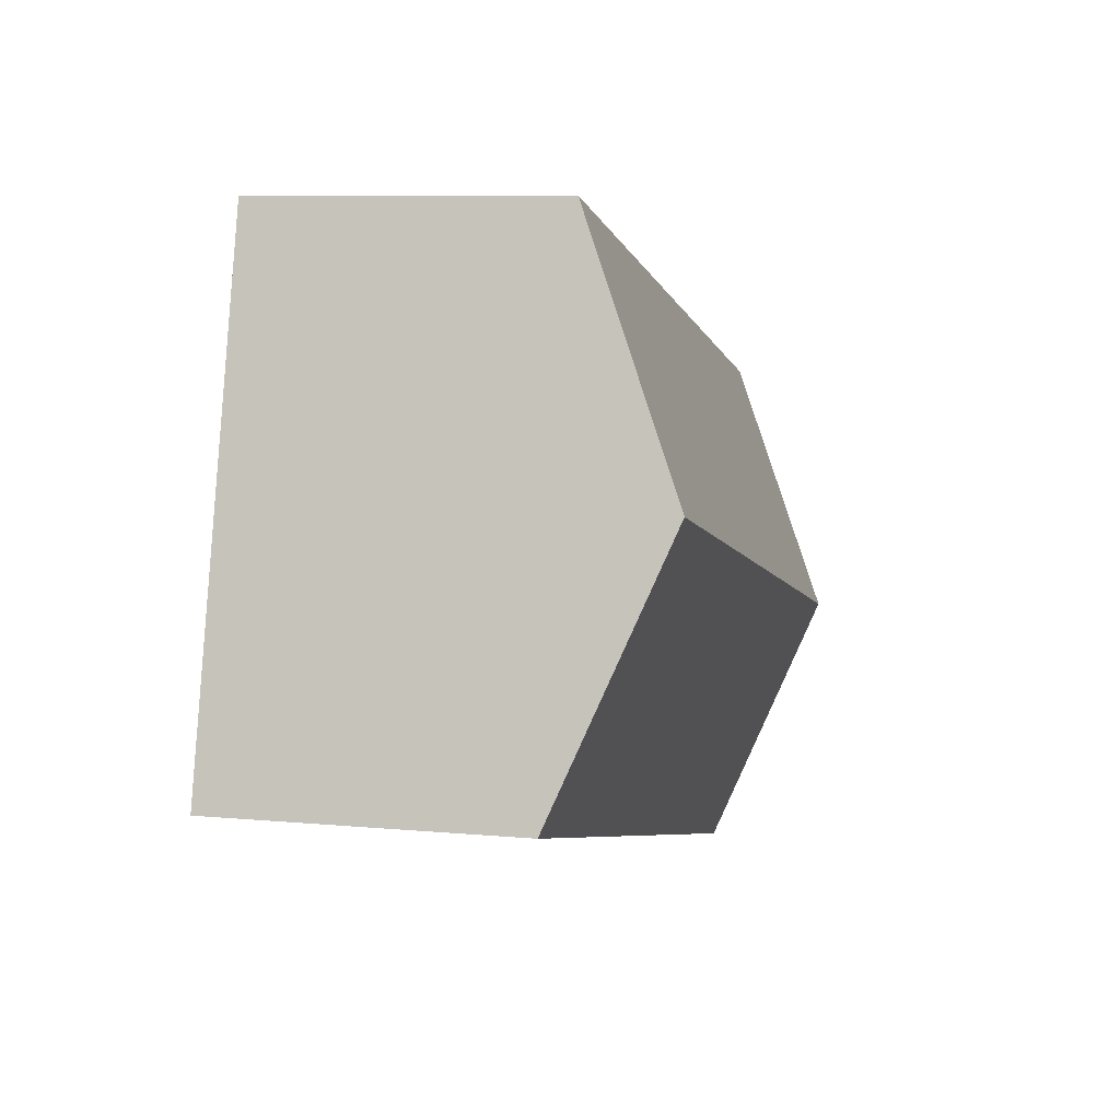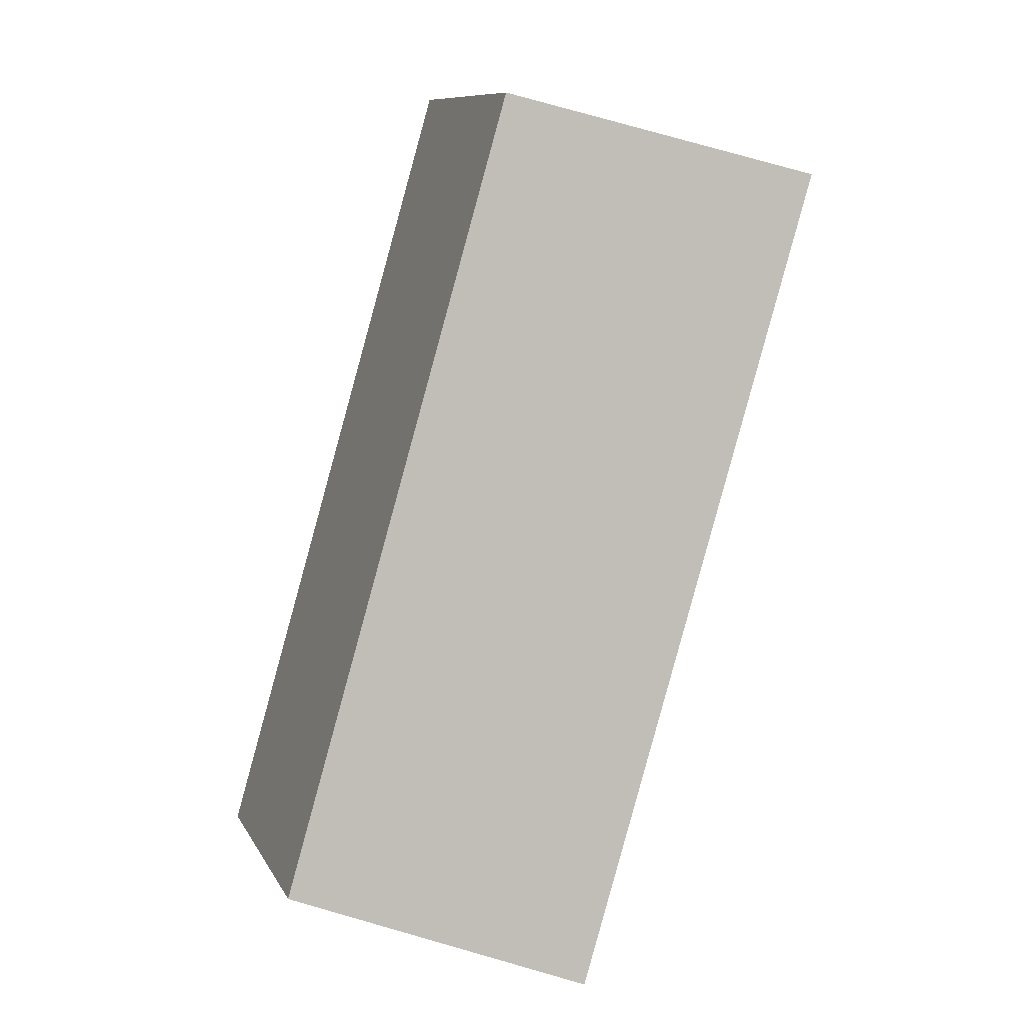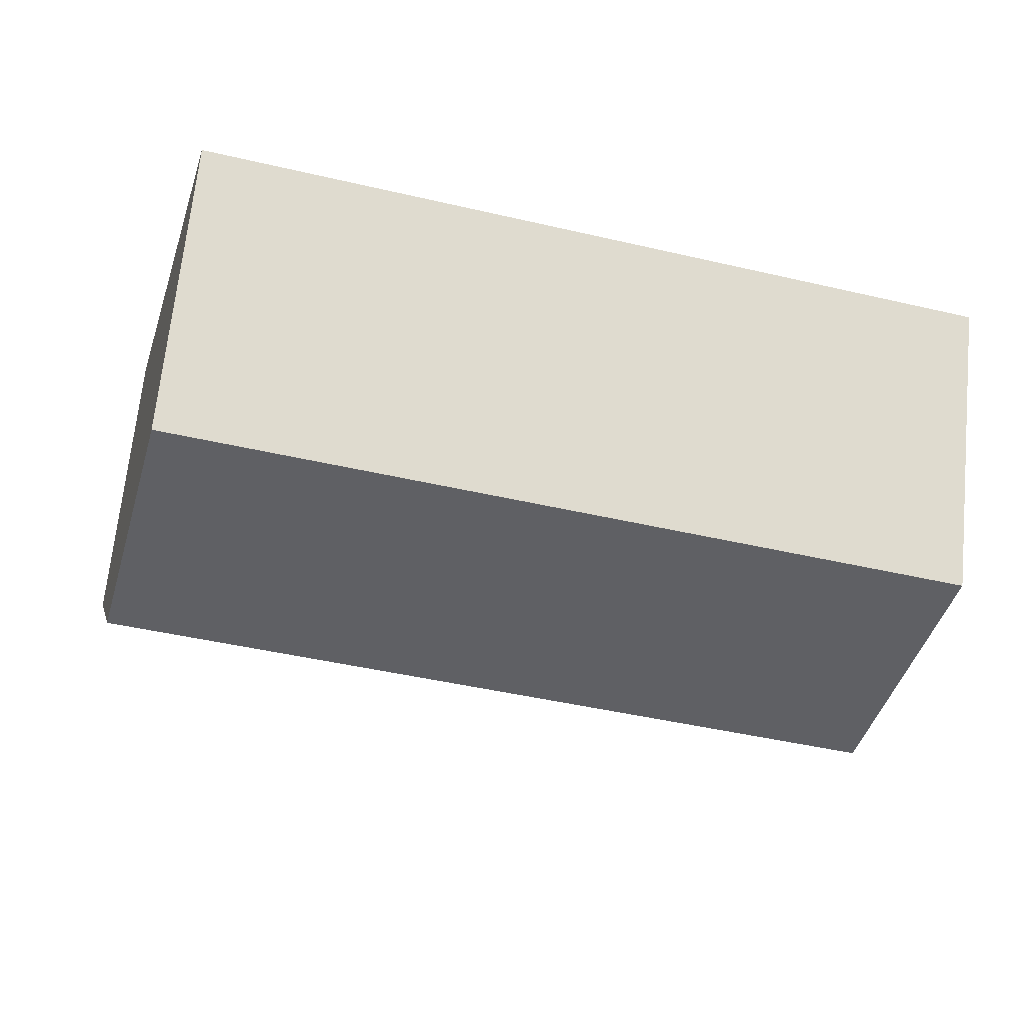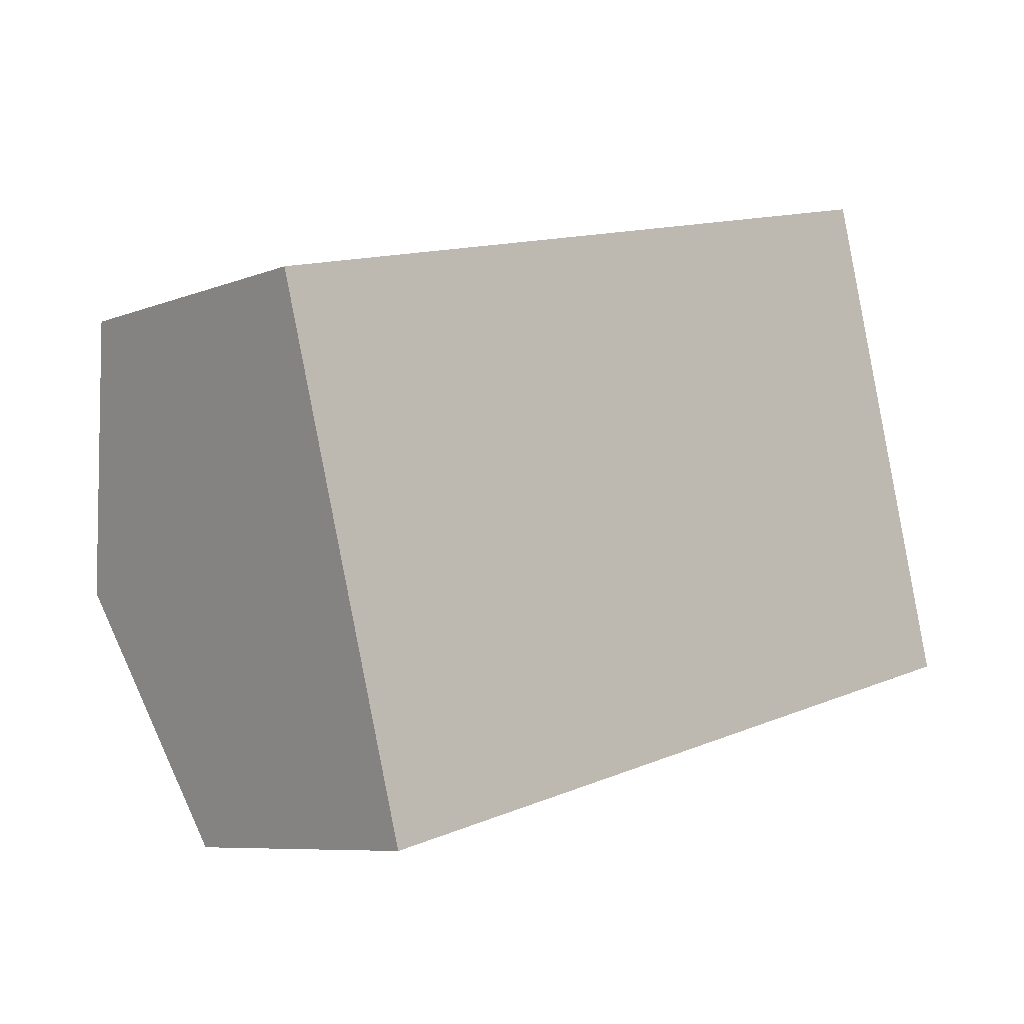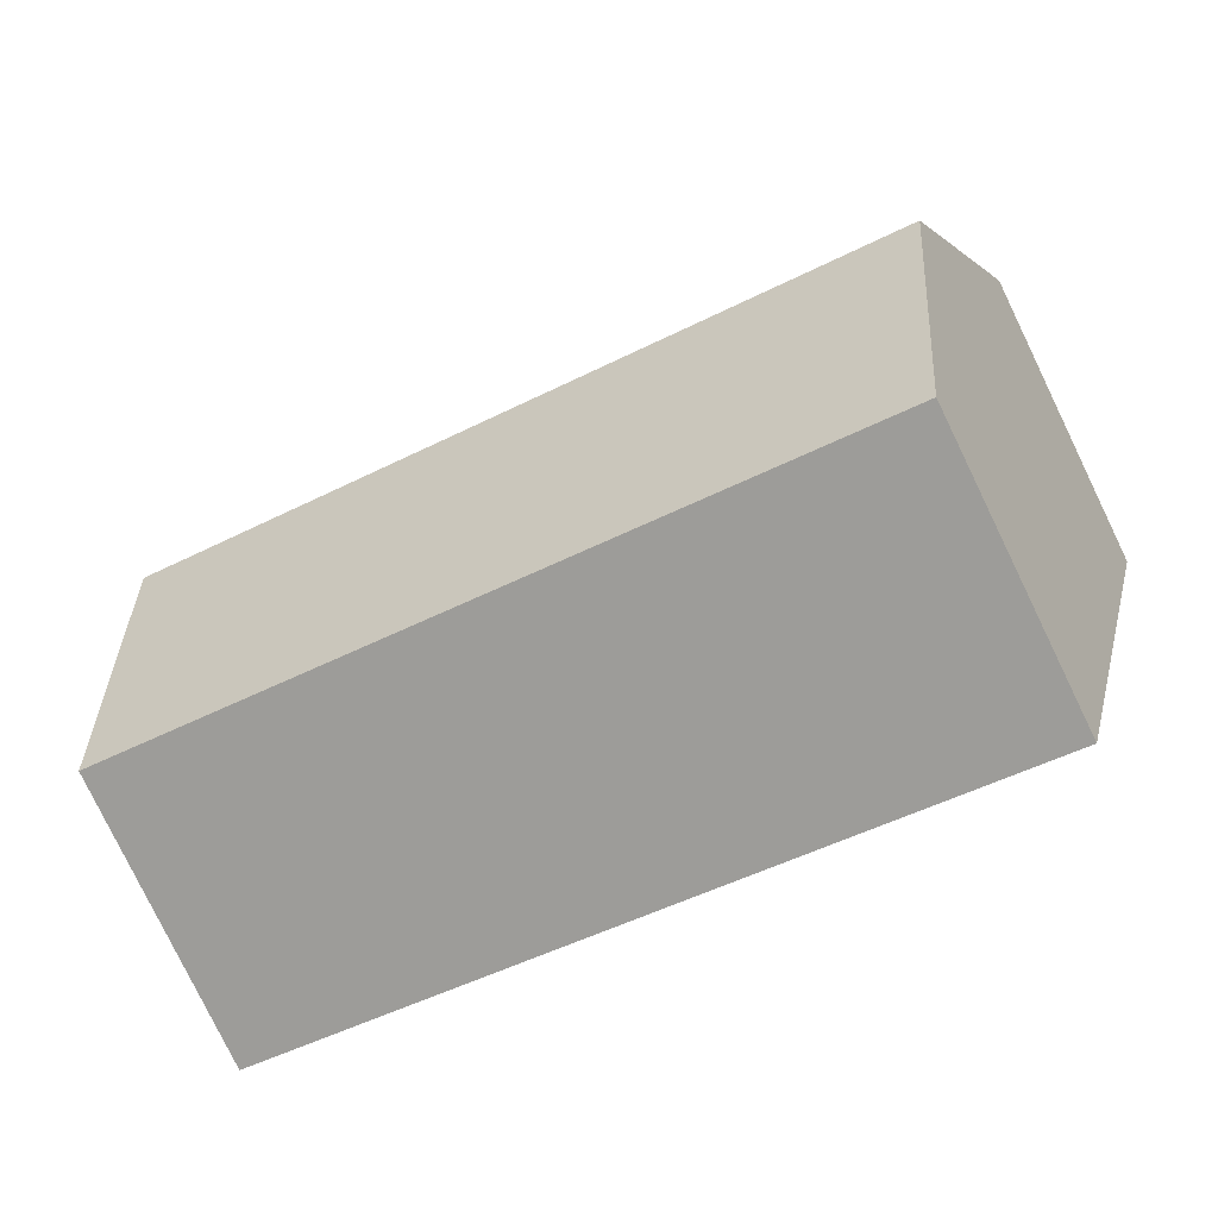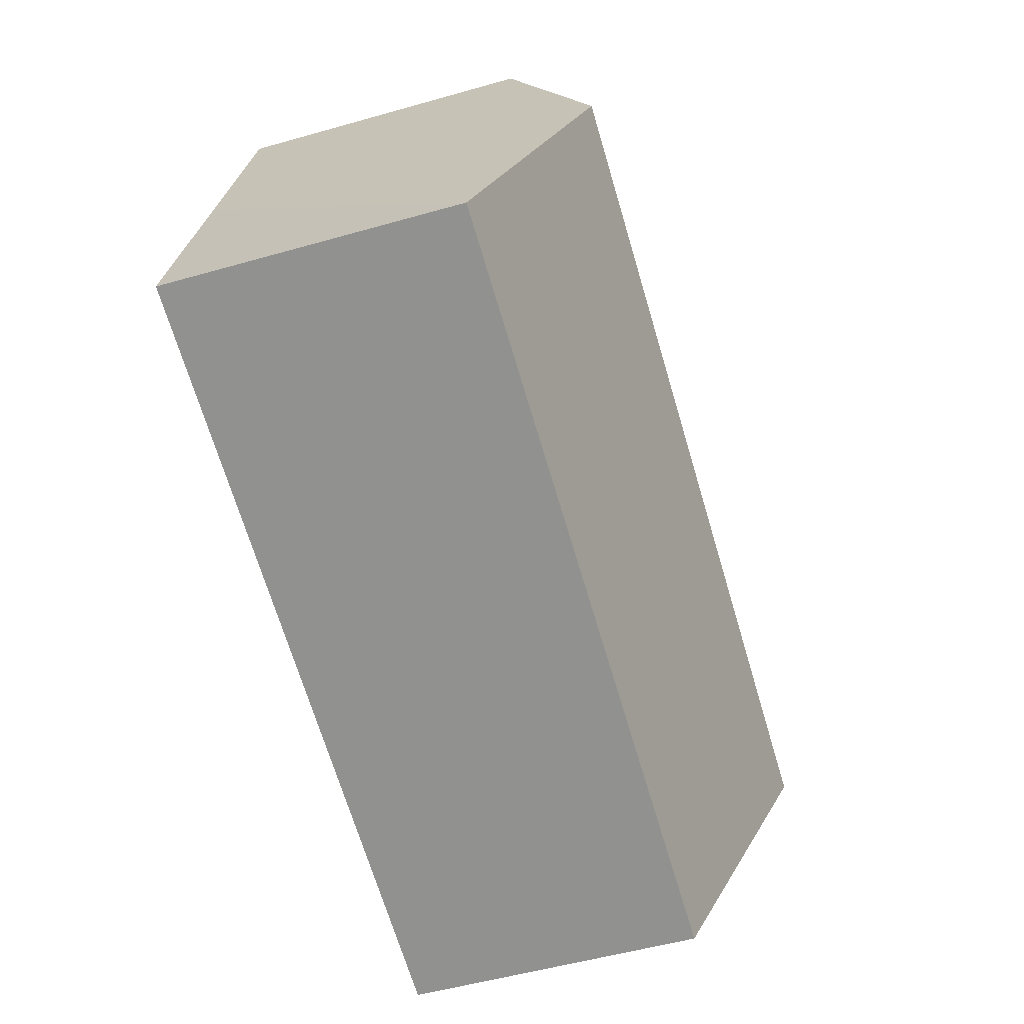
<metadata>
{"format":"obj","ext":"obj","renderer":"f3d","projection":"perspective","resolution":1024,"background":"white","views":[{"elev":8.6,"azim":104.2,"up":"+Z"},{"elev":79.1,"azim":-74.2,"up":"+Z"},{"elev":67.7,"azim":-174.2,"up":"+Z"},{"elev":-7.8,"azim":-42.5,"up":"+Z"},{"elev":-79.6,"azim":-154.1,"up":"+Z"},{"elev":-52.8,"azim":107.0,"up":"+Z"}]}
</metadata>
<code>
v  1.302 2.894 -4.945
v  8.196 3.909 -0.545
v  8.847 2.894 -3.017
v  0.651 3.909 -2.473
v  7.545 2.894 1.928
v  0 2.894 1.772e-16
v  0 0 0
v  7.545 -1.181e-16 1.928
v  8.196 3.337e-17 -0.545
v  8.847 1.847e-16 -3.017
v  1.302 3.028e-16 -4.945
v  0.651 1.514e-16 -2.473
g defaultobject
f 1 2 3
f 2 1 4
f 5 4 6
f 4 5 2
f 7 5 6
f 5 7 8
f 8 2 5
f 2 8 3
f 3 8 9
f 3 9 10
f 10 1 3
f 1 10 11
f 4 7 6
f 7 4 1
f 7 1 12
f 12 1 11
f 9 11 10
f 11 9 8
f 11 8 7
f 11 7 12

</code>
